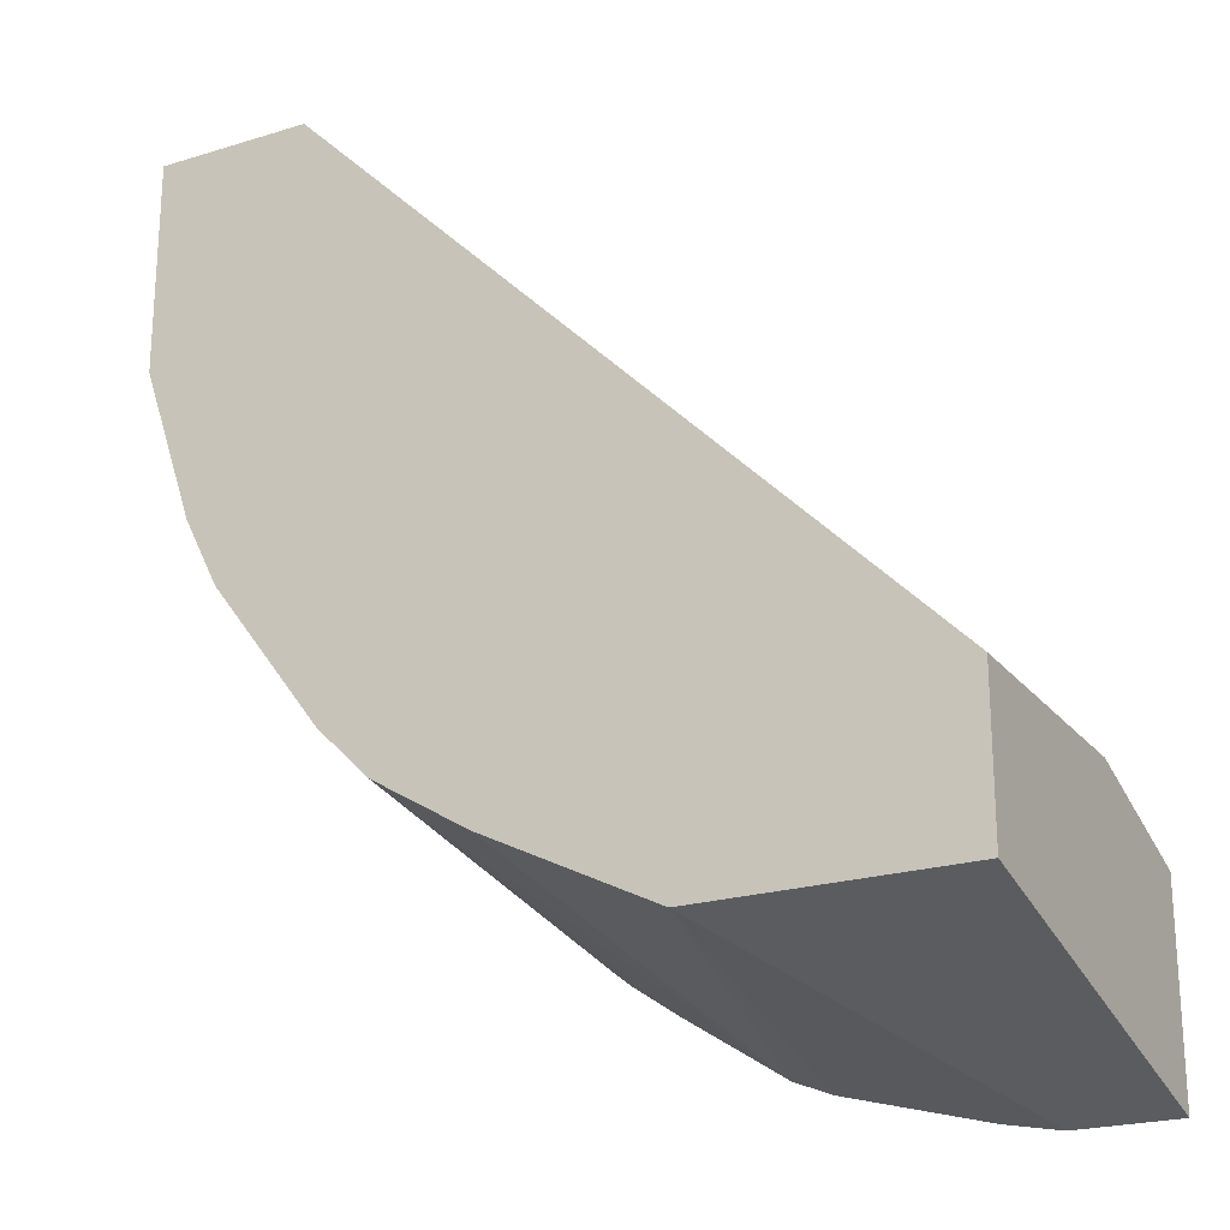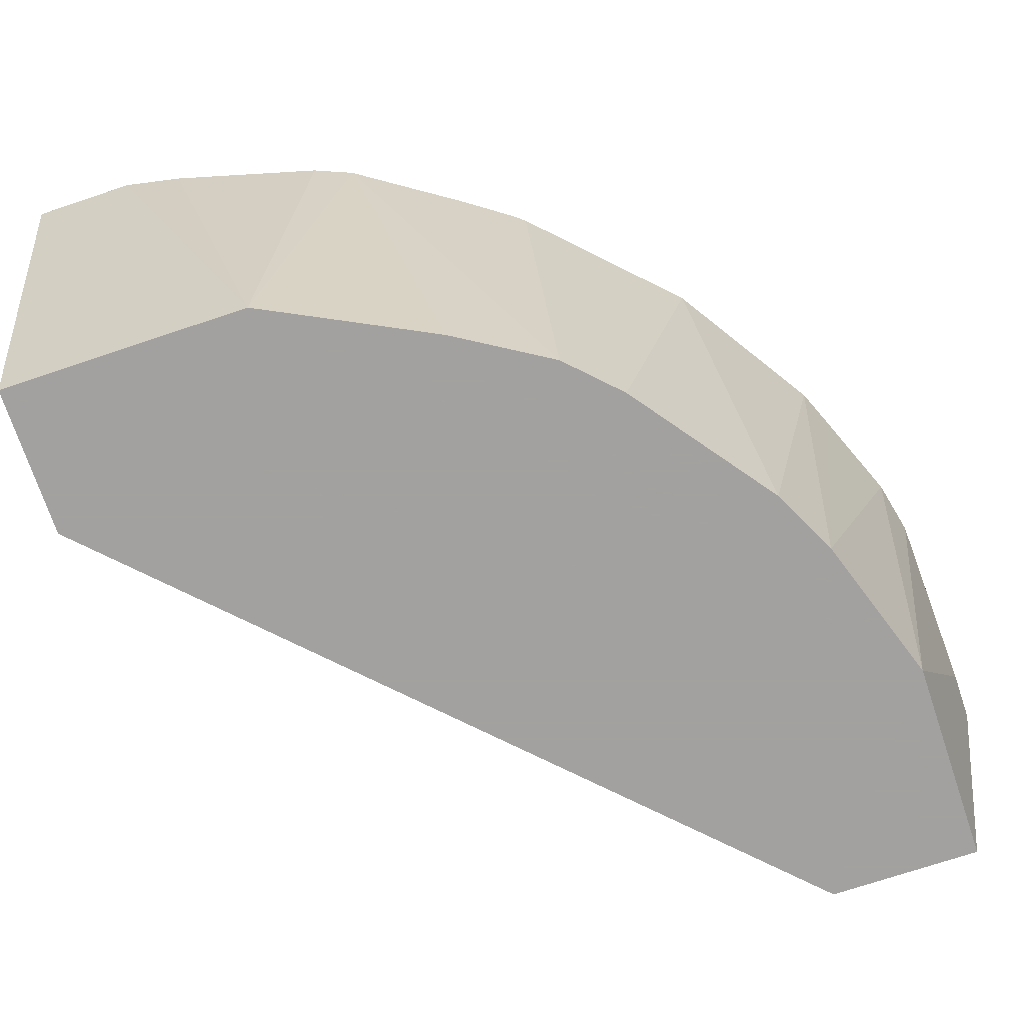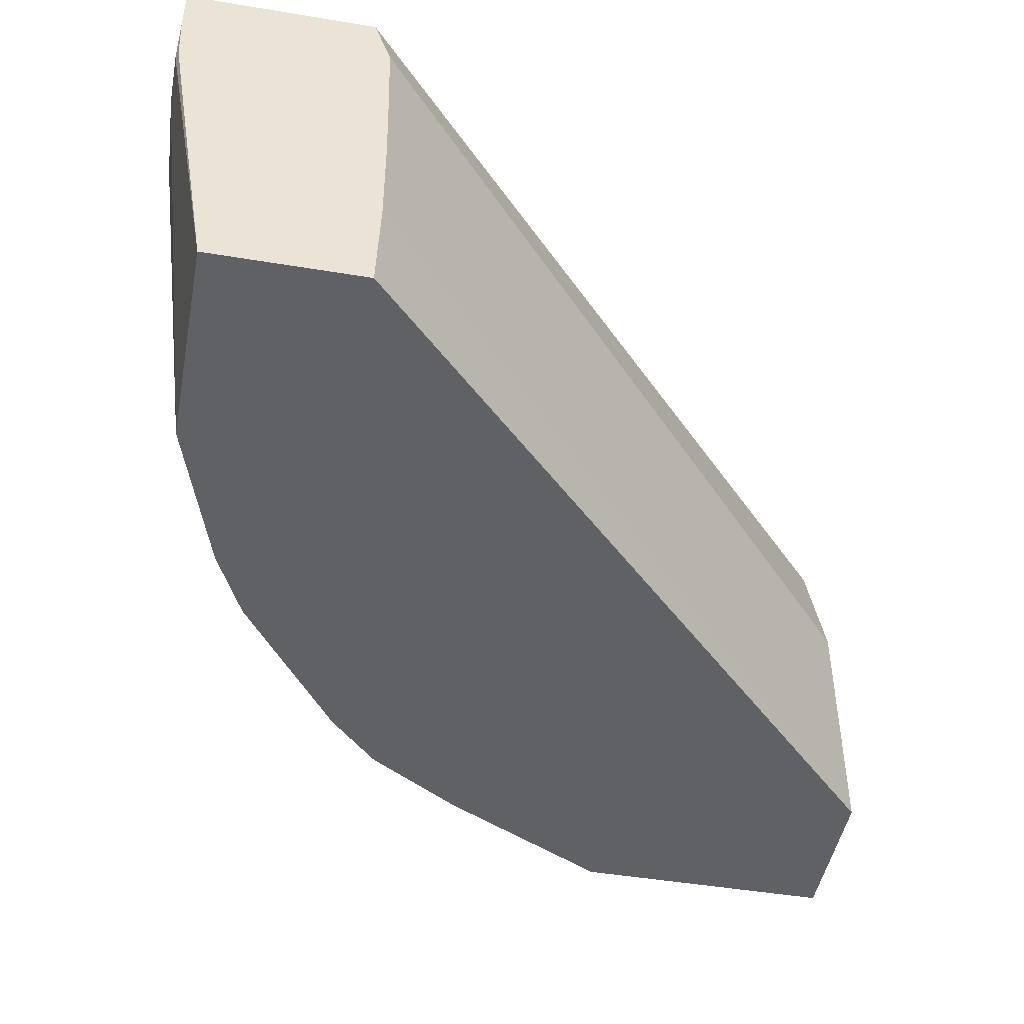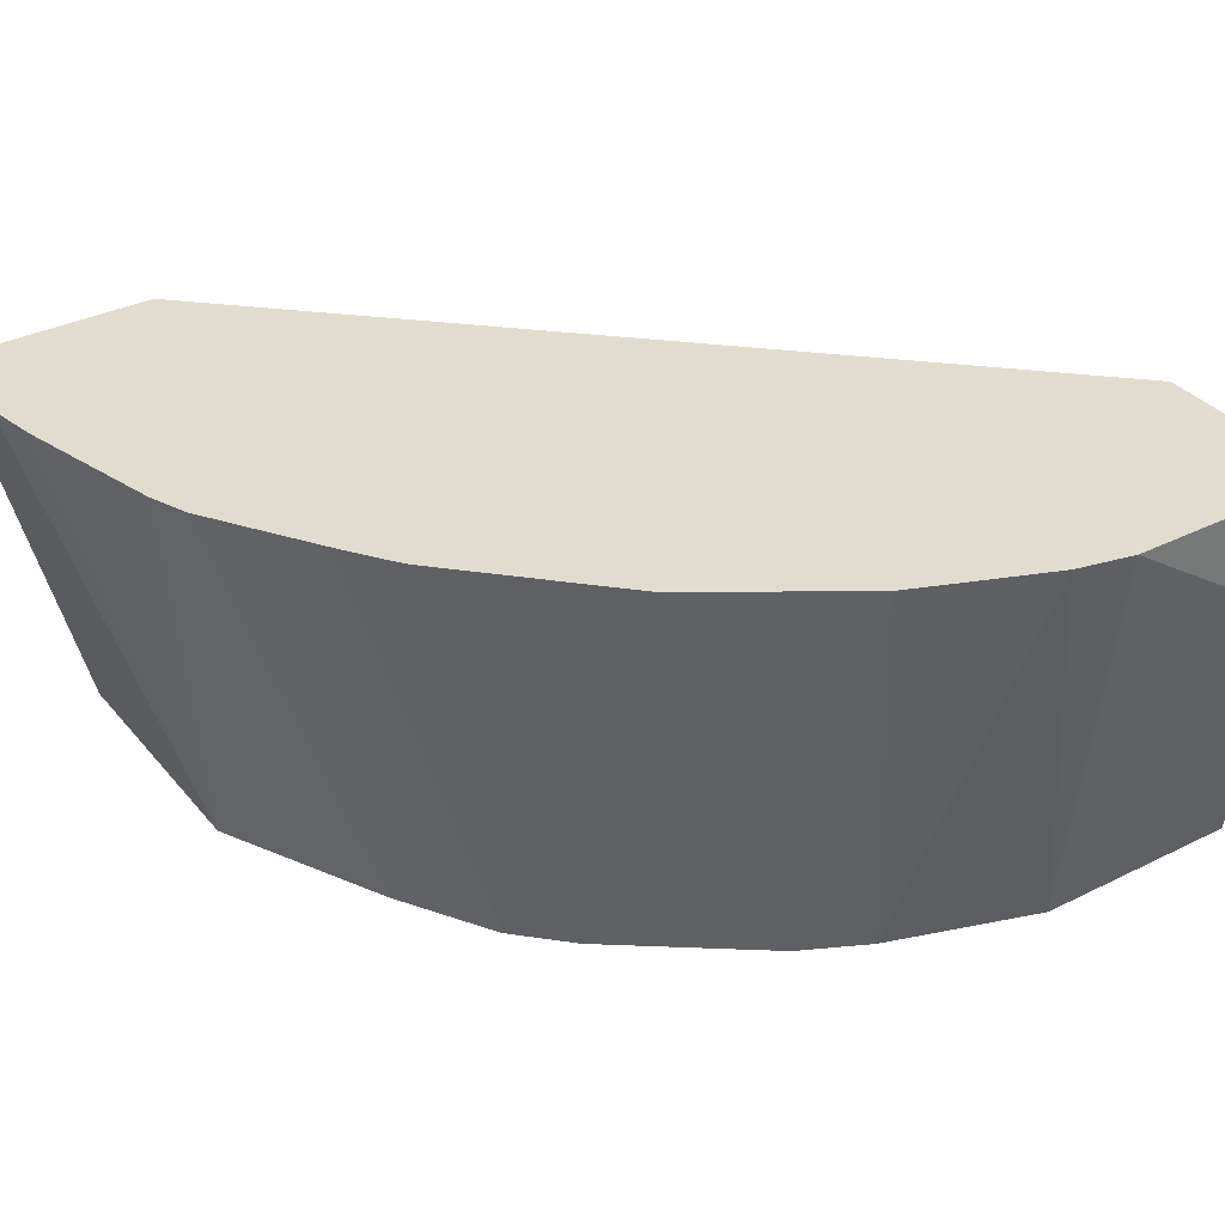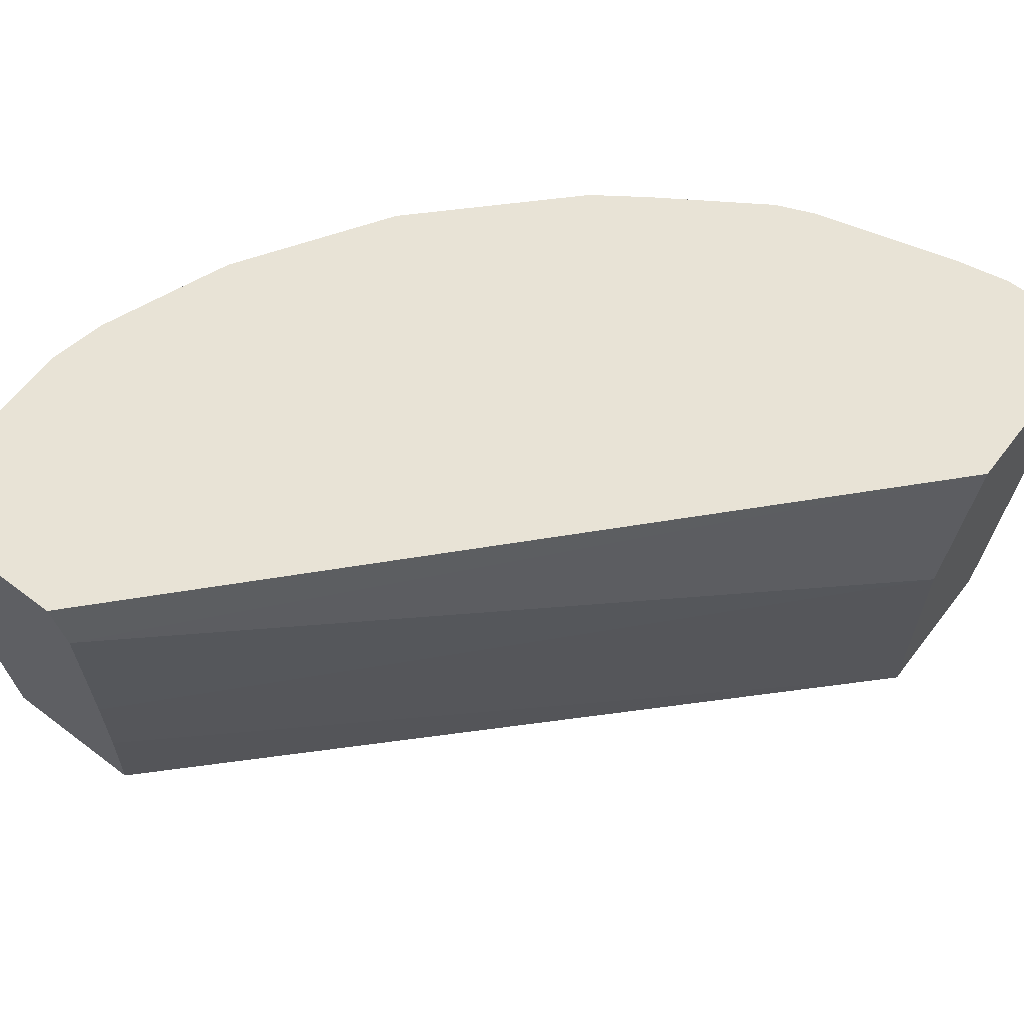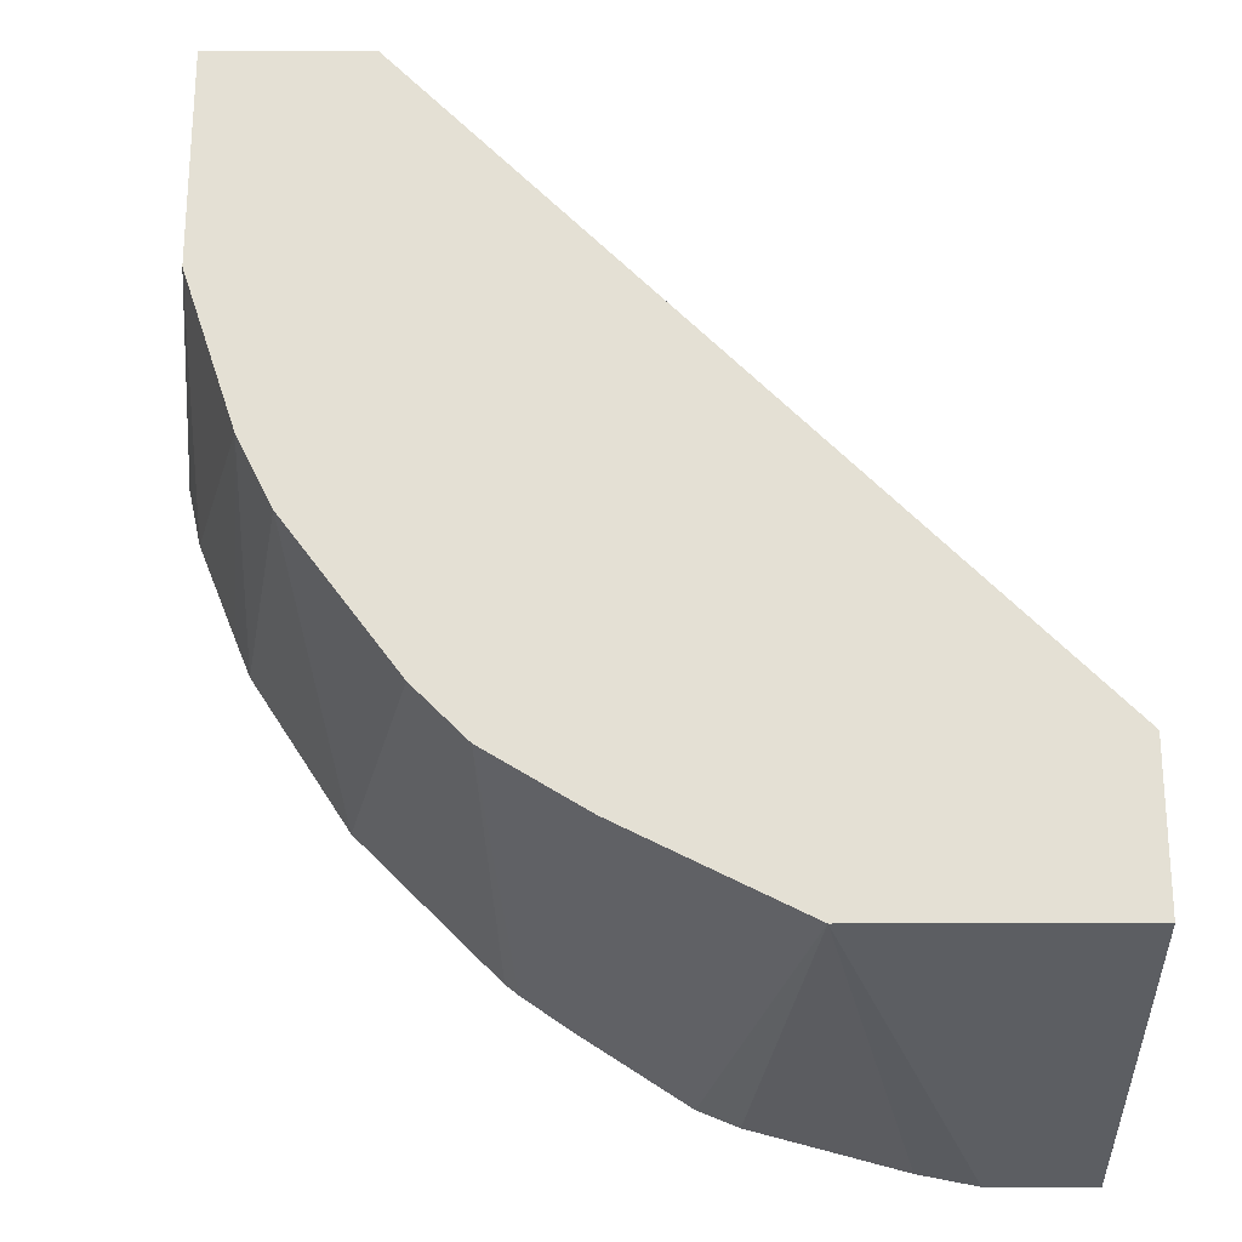
<metadata>
{"format":"obj","ext":"obj","renderer":"f3d","projection":"perspective","resolution":1024,"background":"white","views":[{"elev":-22.4,"azim":-152.0,"up":"+Y"},{"elev":-72.3,"azim":18.5,"up":"+Z"},{"elev":-47.0,"azim":169.3,"up":"+Z"},{"elev":34.7,"azim":56.3,"up":"+Z"},{"elev":62.5,"azim":-142.5,"up":"+Z"},{"elev":-24.0,"azim":-179.8,"up":"+Y"}]}
</metadata>
<code>
v 0.2815 0.1759 0.6334
v 0.2815 0.1406 0.6334
v 0.2815 0.1407 0.6333
v 0.2815 0.1935 0.5981
v 0.2815 0.2133 0.6334
v 0.2639 0.1407 0.4928
v 0.2776 0.1231 0.6334
v 0.2815 0.2111 0.5981
v 0.2815 0.2133 0.6157
v 0.2169 0.2133 0.6334
v 0.2639 0.2133 0.4928
v 0.2771 0.1208 0.6334
v 0.2462 0.08799 0.4928
v 0.2803 0.2133 0.5959
v 0.2806 0.2133 0.5981
v 0.2111 0.2133 0.6157
v -0.0001033 -0.01757 0.6334
v 0.2111 0.2133 0.4928
v 0.2639 0.08796 0.6334
v 0.2584 0.07457 0.6334
v 0.2374 0.07011 0.4928
v 0.2103 0.2133 0.5783
v -0.0001033 1.147e-05 0.5805
v -0.0001033 -0.08793 0.6334
v 0.21 0.2133 0.5278
v -0.0001033 1.147e-05 0.4928
v 0.2346 0.06448 0.4928
v 0.2243 0.02198 0.6334
v 0.21 0.2133 0.5597
v -0.0001033 -0.0879 0.6333
v 6.97e-06 -0.08793 0.6333
v 0.03529 -0.08793 0.6334
v -0.0001033 -0.05275 0.4928
v 0.197 0.01414 0.4928
v 0.2022 -0.0001065 0.6334
v 0.1794 -0.003469 0.4928
v -0.0001033 -0.07033 0.5629
v 6.97e-06 -0.07036 0.563
v 0.03521 -0.08793 0.6333
v 0.05484 -0.08407 0.6334
v 0.08798 -0.05275 0.4928
v 0.176 -0.02632 0.6334
v 0.1717 -0.02972 0.6334
v 0.1614 -0.03691 0.6334
v 0.1555 -0.04095 0.6334
v 0.1189 -0.0649 0.6334
v 0.1466 -0.02343 0.4928
v 0.0176 -0.07036 0.563
v 0.1056 -0.07039 0.6334
v 0.08823 -0.05263 0.4928
v 0.09969 -0.04691 0.4928
v 0.1114 -0.04104 0.4928
v 0.1349 -0.0293 0.4928
v 0.141 -0.02627 0.4928
f 17 30 24
f 24 31 39
f 24 30 31
f 23 25 26
f 23 29 25
f 22 29 23
f 20 28 27
f 24 39 32
f 20 27 21
f 18 26 25
f 17 37 30
f 13 20 21
f 17 26 33
f 17 23 26
f 16 23 17
f 16 22 23
f 13 19 20
f 12 19 13
f 10 16 17
f 8 15 9
f 8 14 15
f 8 11 14
f 27 28 34
f 17 33 37
f 28 35 36
f 46 54 47
f 30 37 38
f 6 18 11
f 46 53 54
f 46 52 53
f 46 51 52
f 46 50 51
f 41 50 46
f 41 46 49
f 40 41 49
f 39 41 40
f 39 48 41
f 36 46 47
f 36 45 46
f 36 44 45
f 36 43 44
f 36 42 43
f 35 42 36
f 33 38 37
f 33 48 38
f 33 41 48
f 32 39 40
f 31 48 39
f 31 38 48
f 30 38 31
f 28 36 34
f 6 26 18
f 2 7 6
f 6 41 33
f 1 7 2
f 1 12 7
f 1 19 12
f 1 20 19
f 1 28 20
f 1 35 28
f 1 42 35
f 1 43 42
f 1 44 43
f 1 45 44
f 2 6 3
f 1 46 45
f 1 40 49
f 1 32 40
f 1 24 32
f 1 17 24
f 1 10 17
f 1 5 10
f 1 8 5
f 6 33 26
f 1 3 4
f 1 2 3
f 1 49 46
f 3 6 4
f 1 4 8
f 4 11 8
f 4 6 11
f 6 50 41
f 6 52 51
f 6 53 52
f 6 54 53
f 6 47 54
f 6 36 47
f 6 34 36
f 6 27 34
f 6 21 27
f 6 13 21
f 6 12 13
f 6 51 50
f 5 16 10
f 6 7 12
f 5 9 15
f 5 15 14
f 5 14 11
f 5 8 9
f 5 18 25
f 5 25 29
f 5 29 22
f 5 22 16
f 5 11 18

</code>
